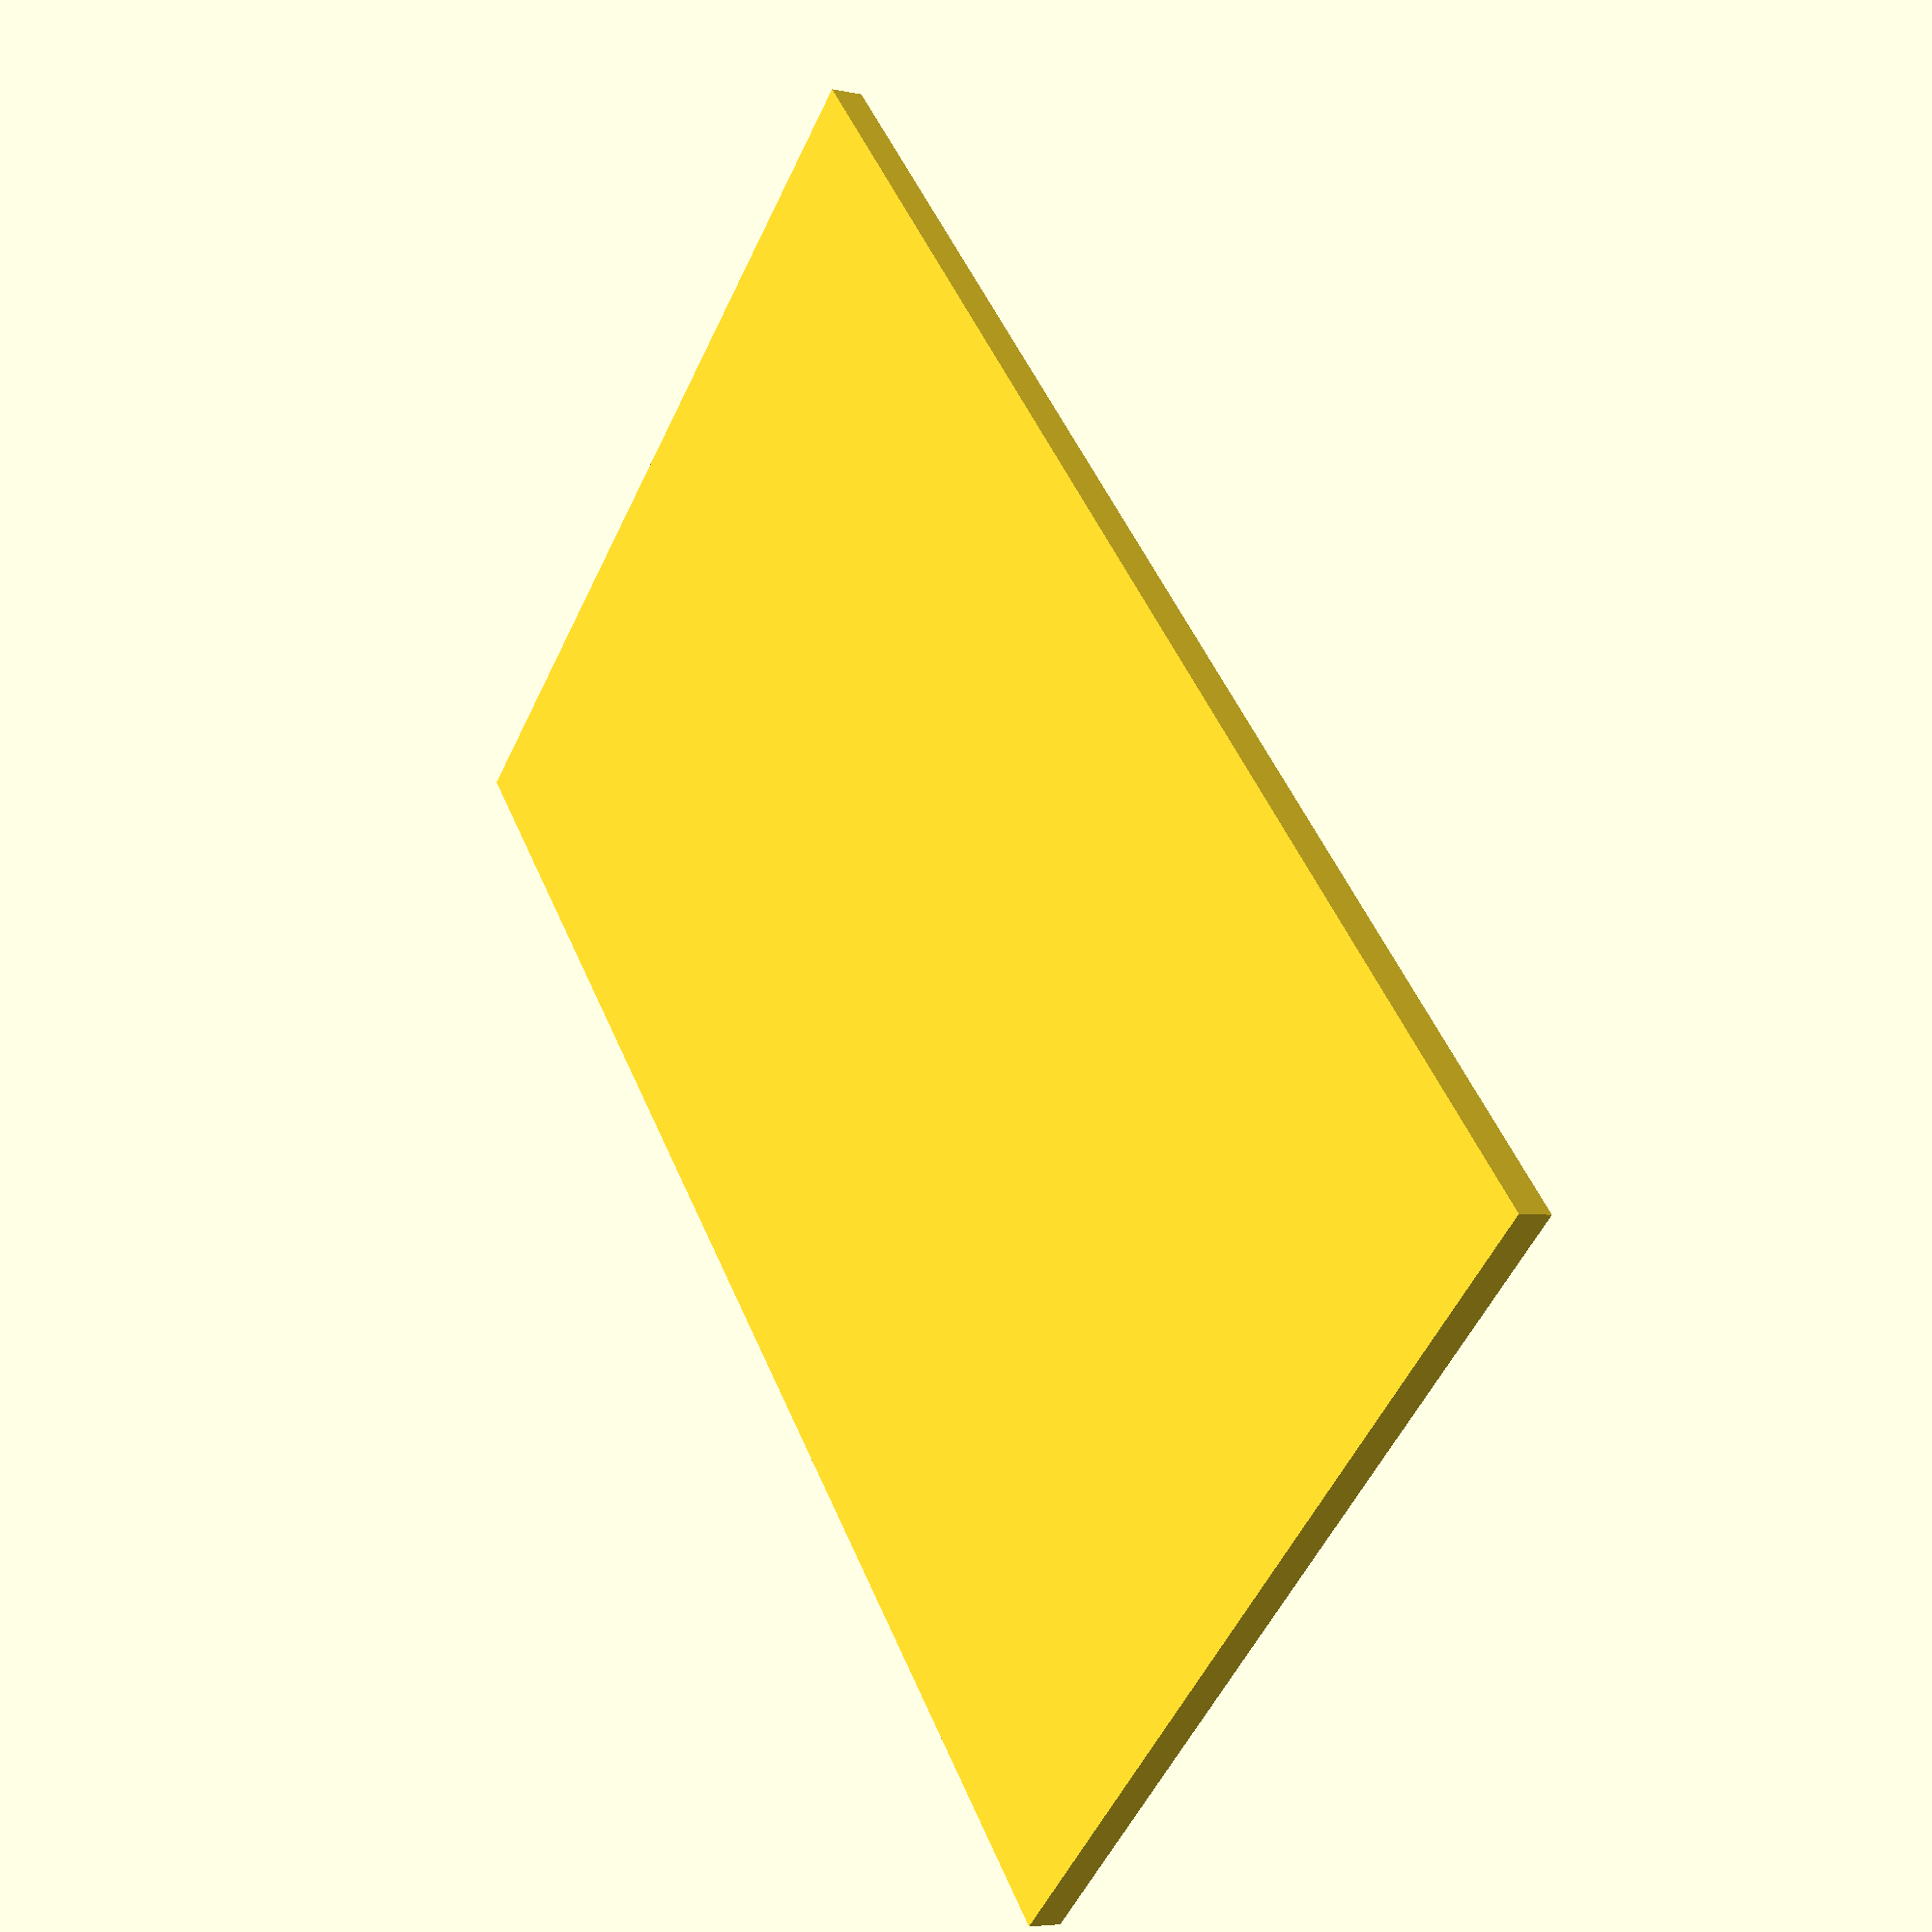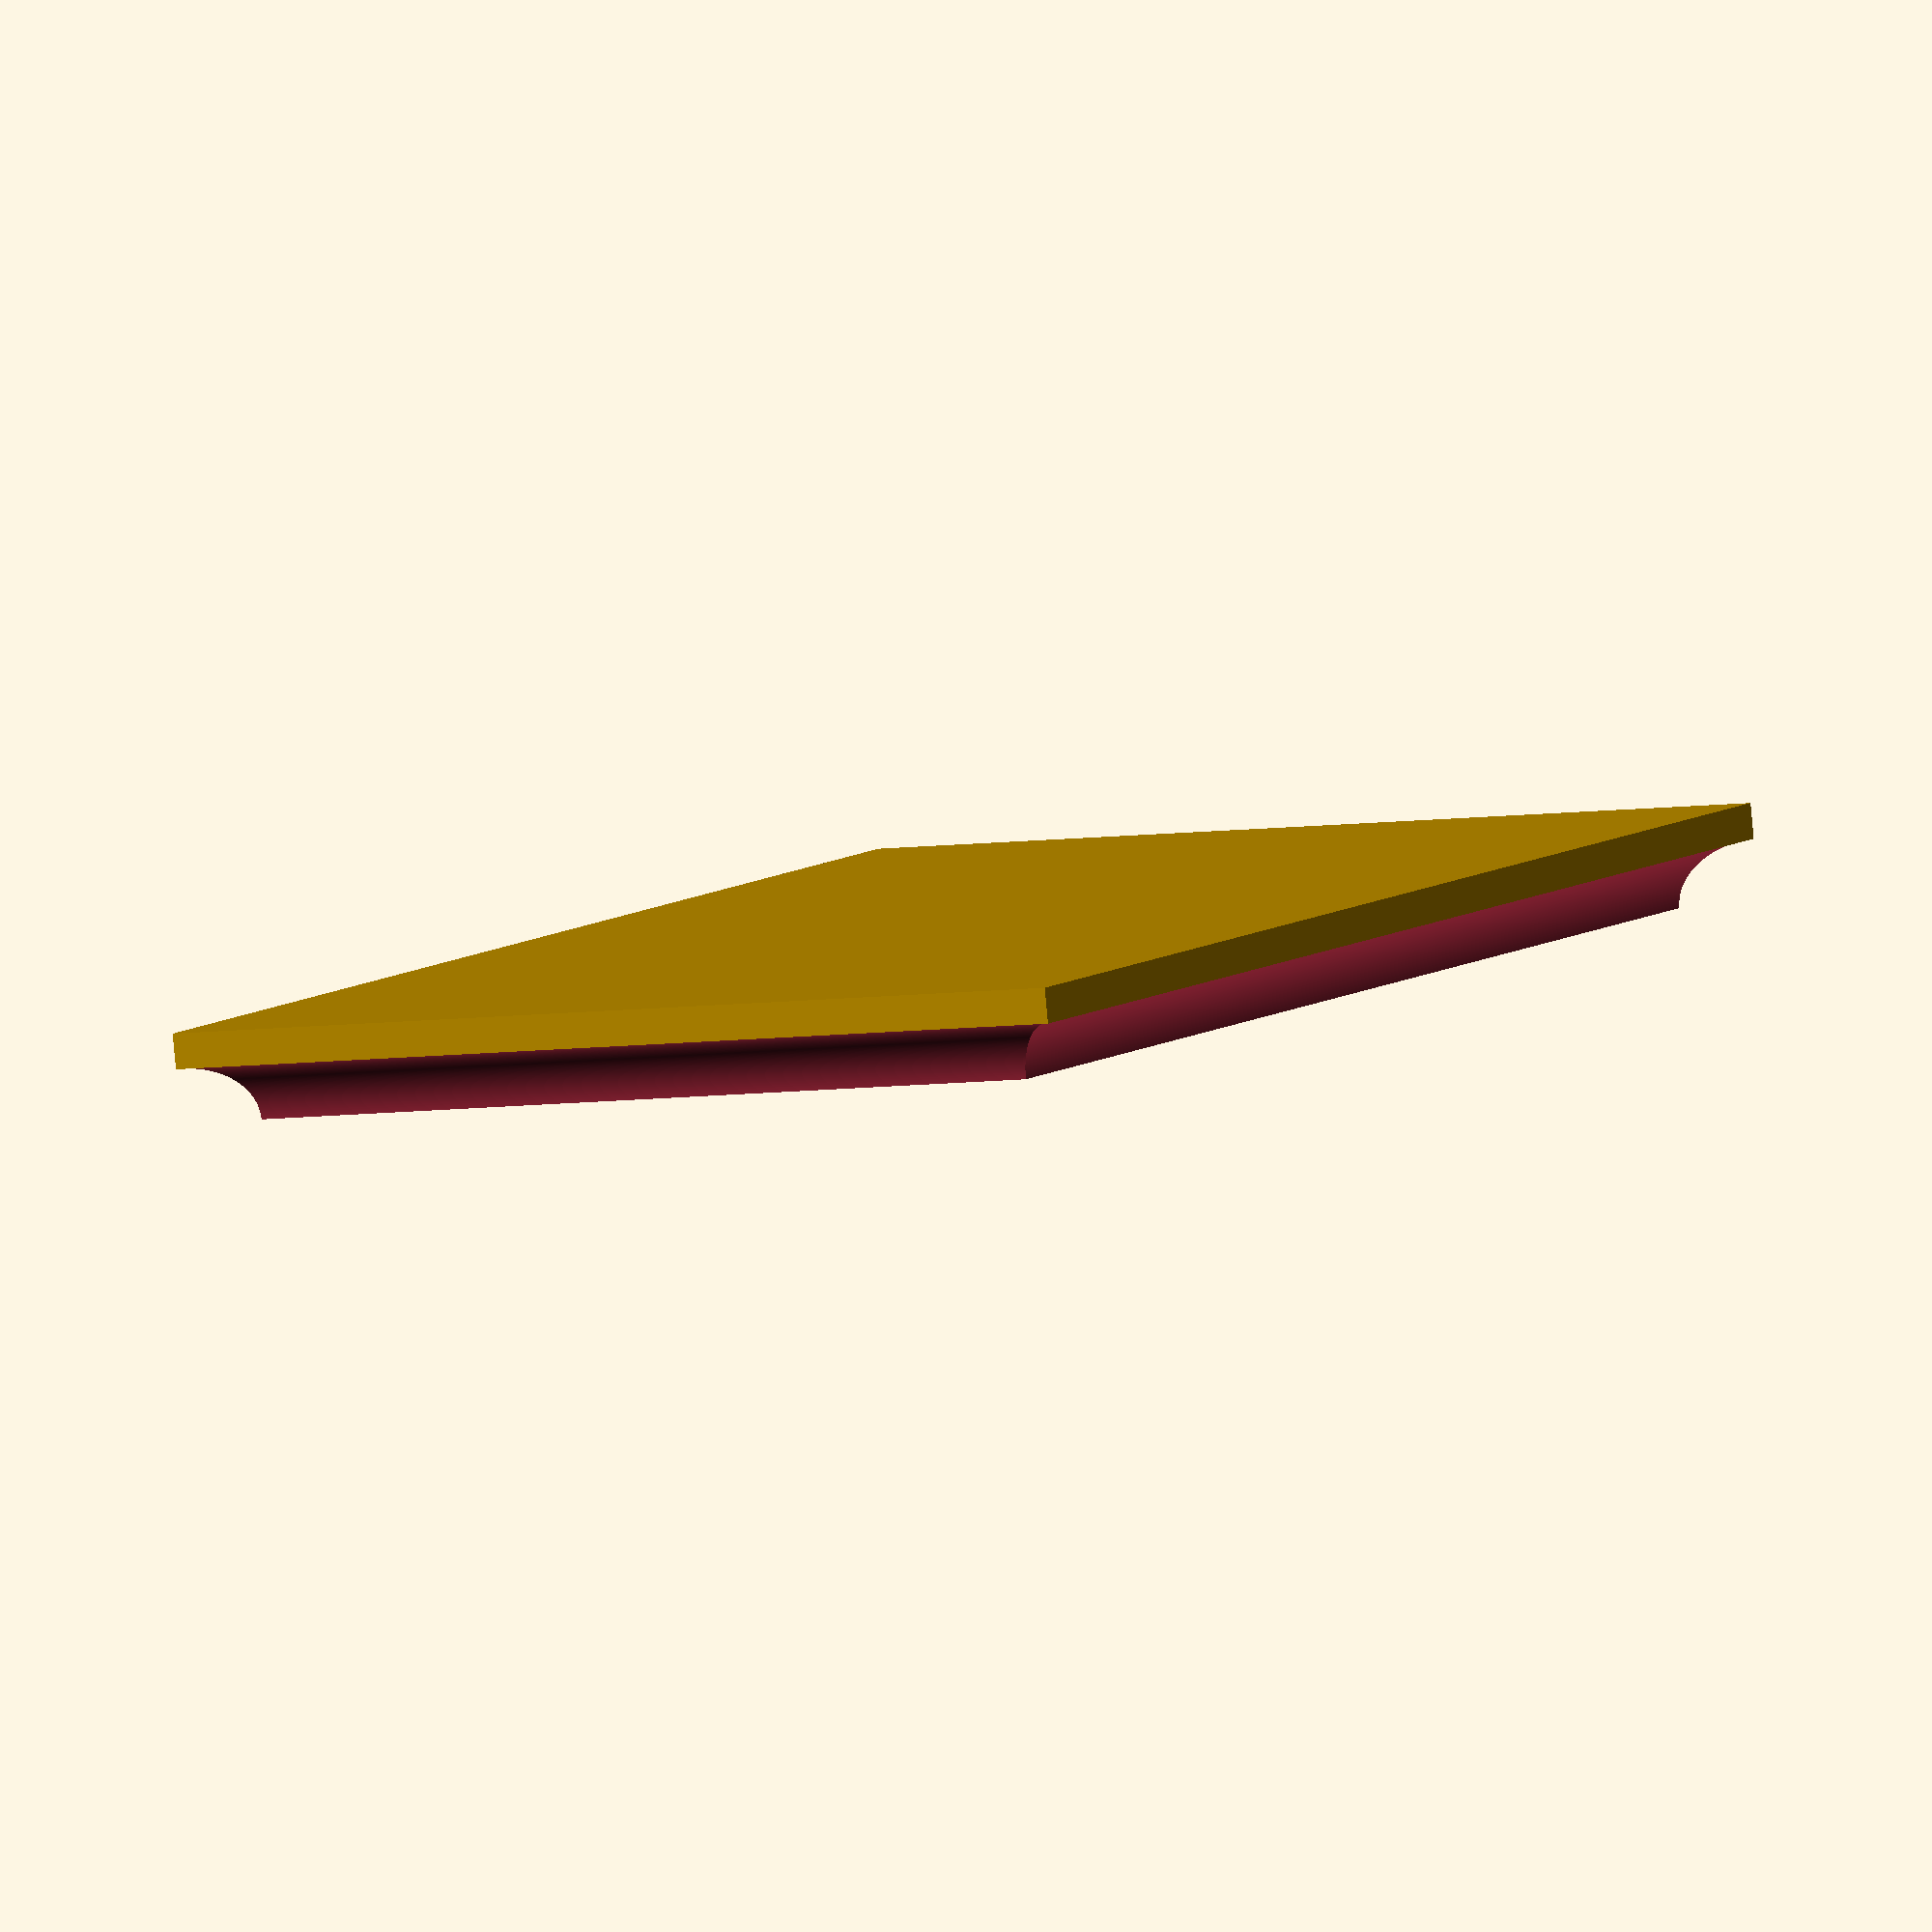
<openscad>
// preview[view:south west, tilt:top diagonal]

/* [Base] */
// Diameter of the 510 pin
pinDiameter = 7.5;
// Depth for the 510 hole
pinDepth = 6;
// Diameter of the Atomizer
outerDiameter = 25;
// Spacing between Atomizers
spacing = 2;
// Rows
rows = 3;
// Columns
columns = 5;

/* [Hidden] */
$fn = 360;
bottomHeight = 2;

/* Calculated */
height = pinDepth + bottomHeight;
length = columns * (outerDiameter + spacing);
width = rows * (outerDiameter + spacing);

difference() {
    cube([length, width, height]);
    
    rotate([0, 90, 0]) {
        translate([-height, 0, -1])
            cylinder(r=5, h = length + 2);
        translate([-height, width, -1])
            cylinder(r=5, h = length + 2);
    }
    
    rotate([-90, 90, 0]) {
        translate([-height, 0, -1])
            cylinder(r=5, h = width + 2);
        translate([-height, -length, -1])
            cylinder(r=5, h = width + 2);
    }
    
    xOffset = ((spacing + outerDiameter) / 2);
    yOffset = ((spacing + outerDiameter) / 2);
    zOffset = height - pinDepth;
    
    for(n =[0:rows - 1]) {
        for(k =[0:columns - 1]) {
            translate([xOffset + (spacing + outerDiameter) * k, yOffset + (spacing + outerDiameter) * n, zOffset])
                cylinder(r  = pinDiameter / 2, h = pinDepth +1);
        }
    }
}

</openscad>
<views>
elev=185.2 azim=131.9 roll=303.7 proj=p view=wireframe
elev=85.3 azim=244.1 roll=185.3 proj=o view=solid
</views>
